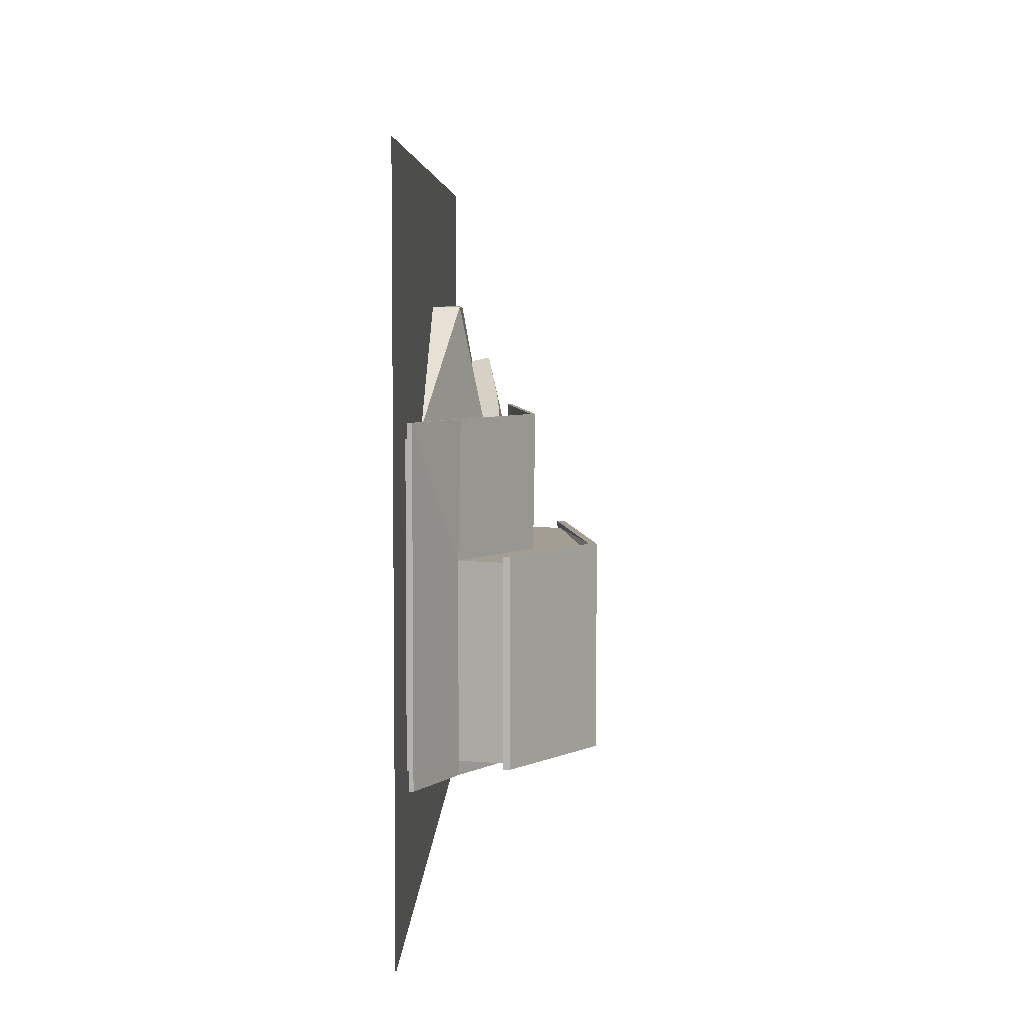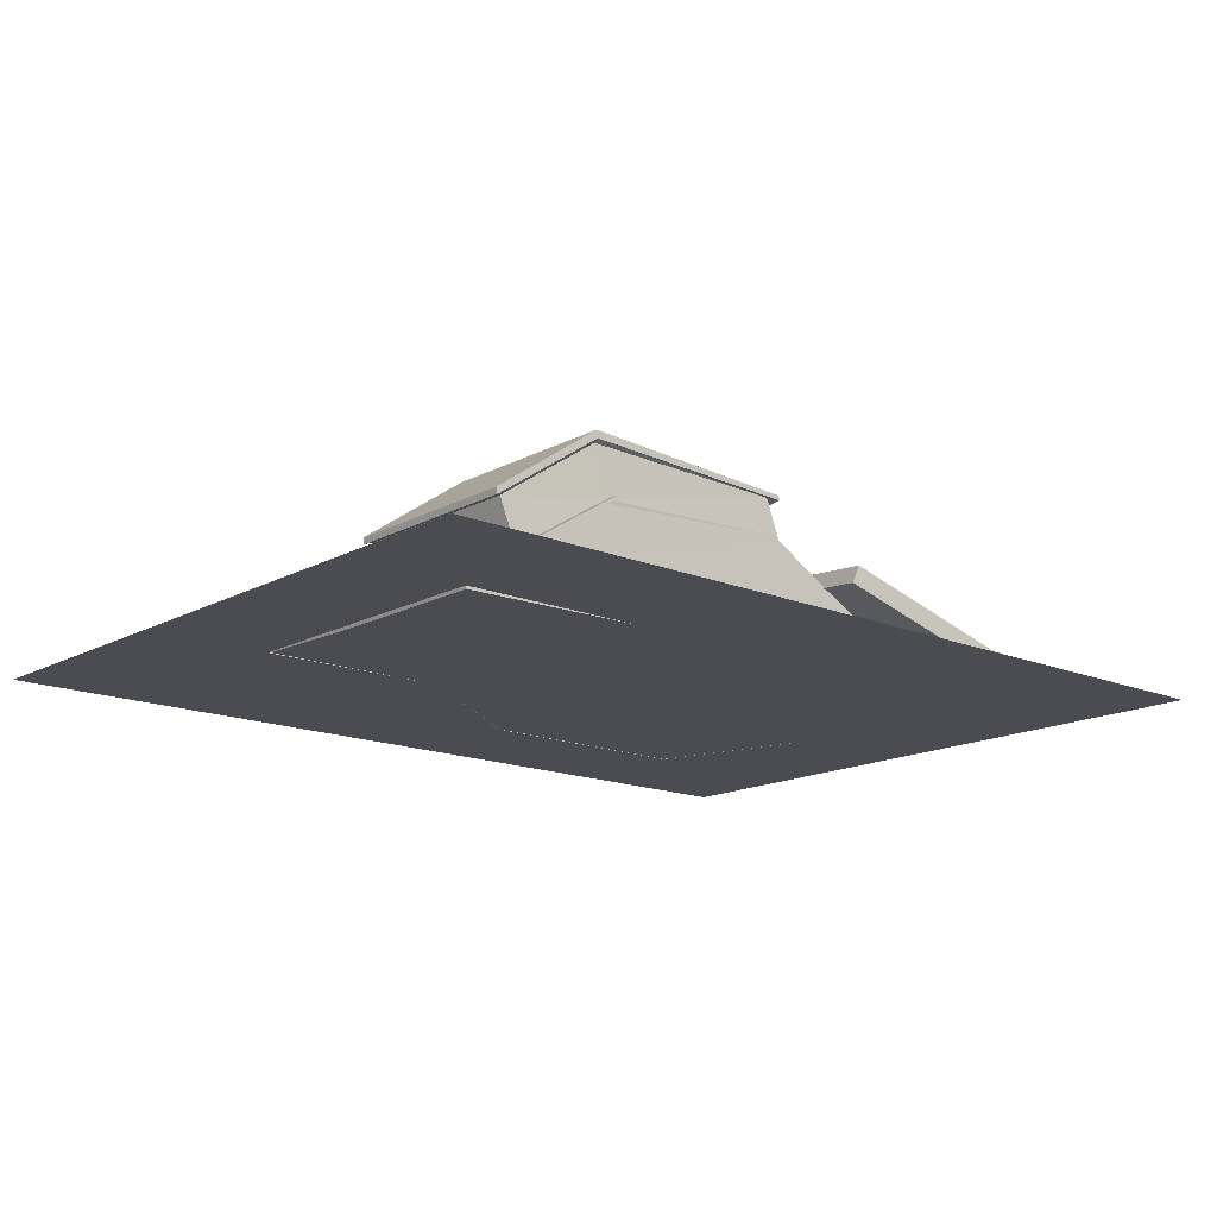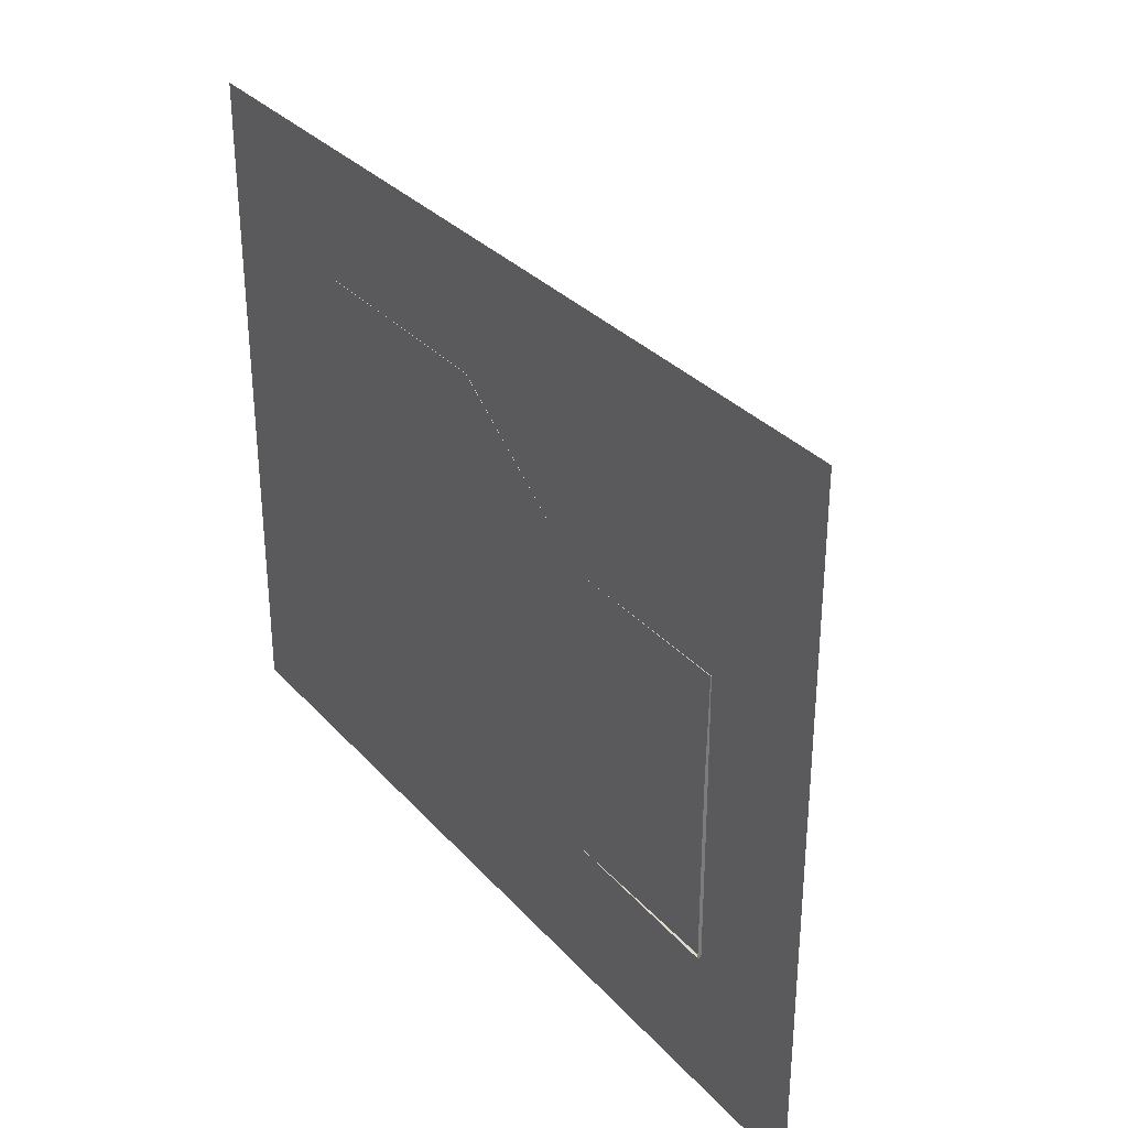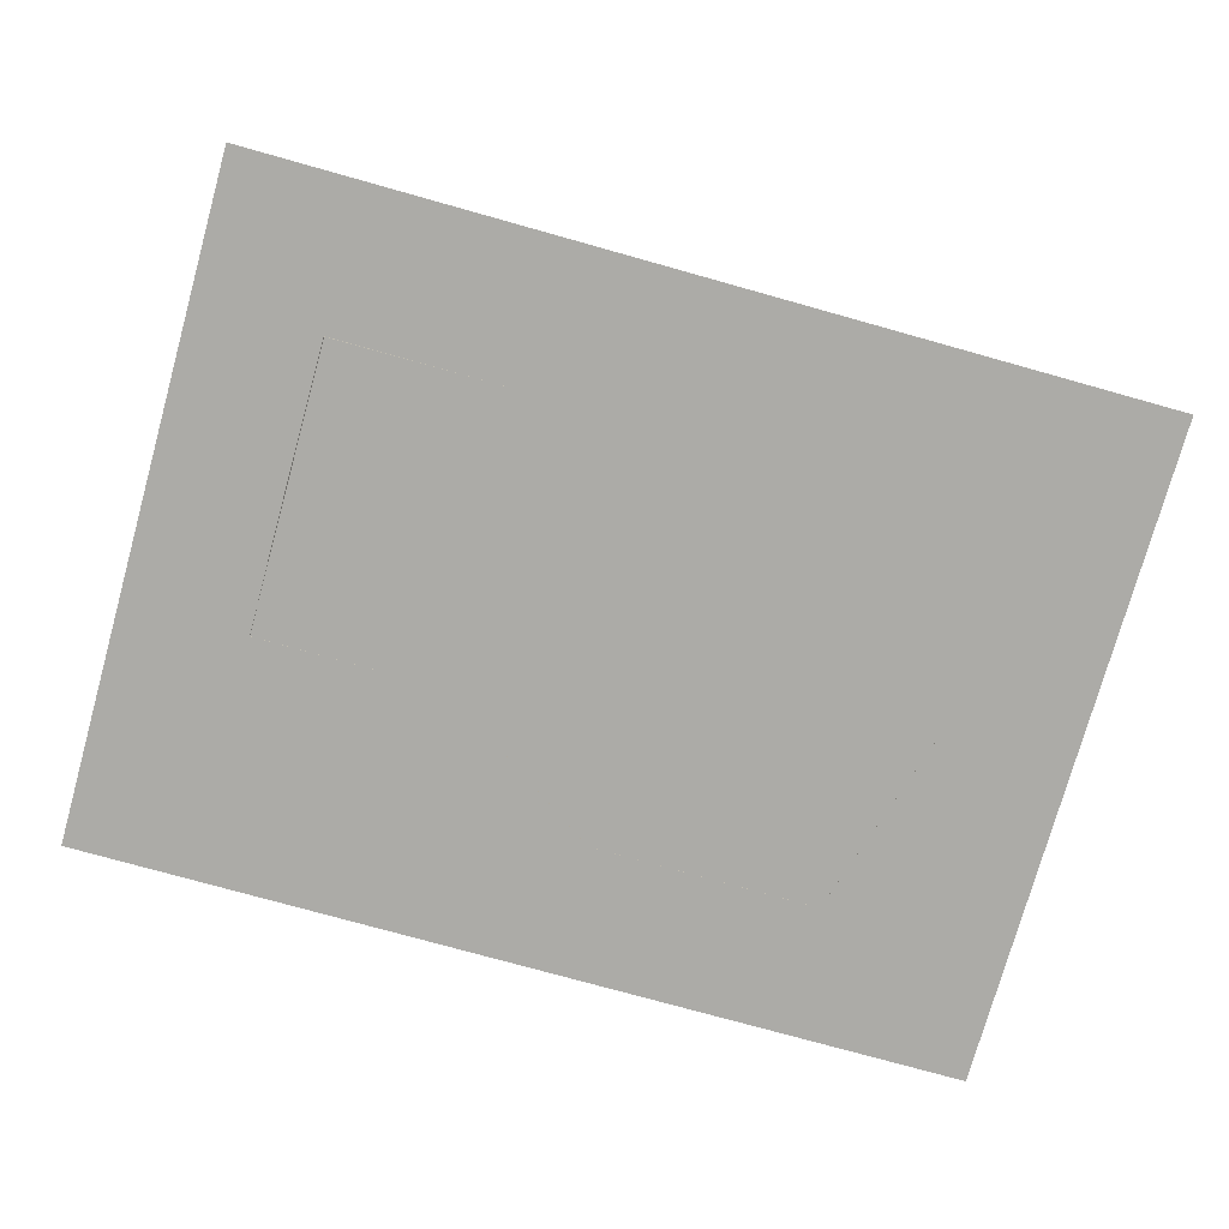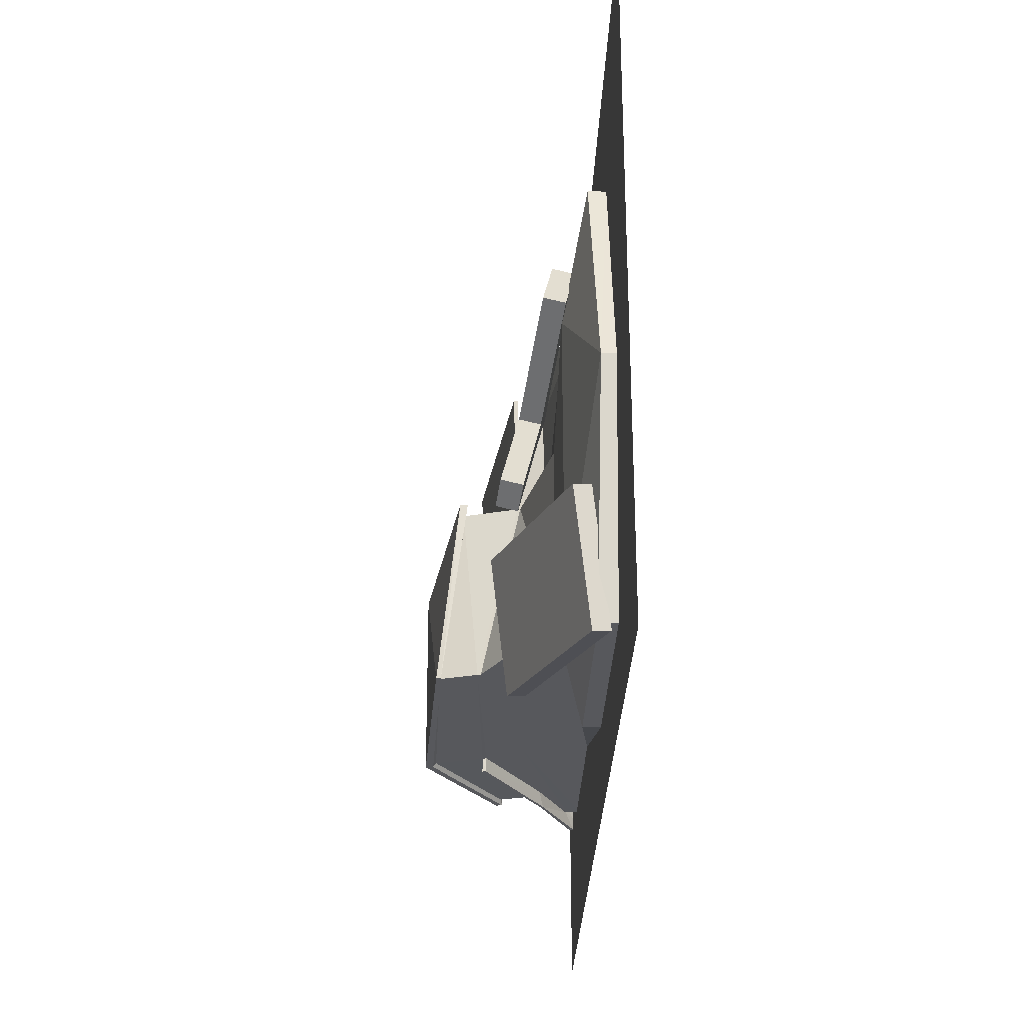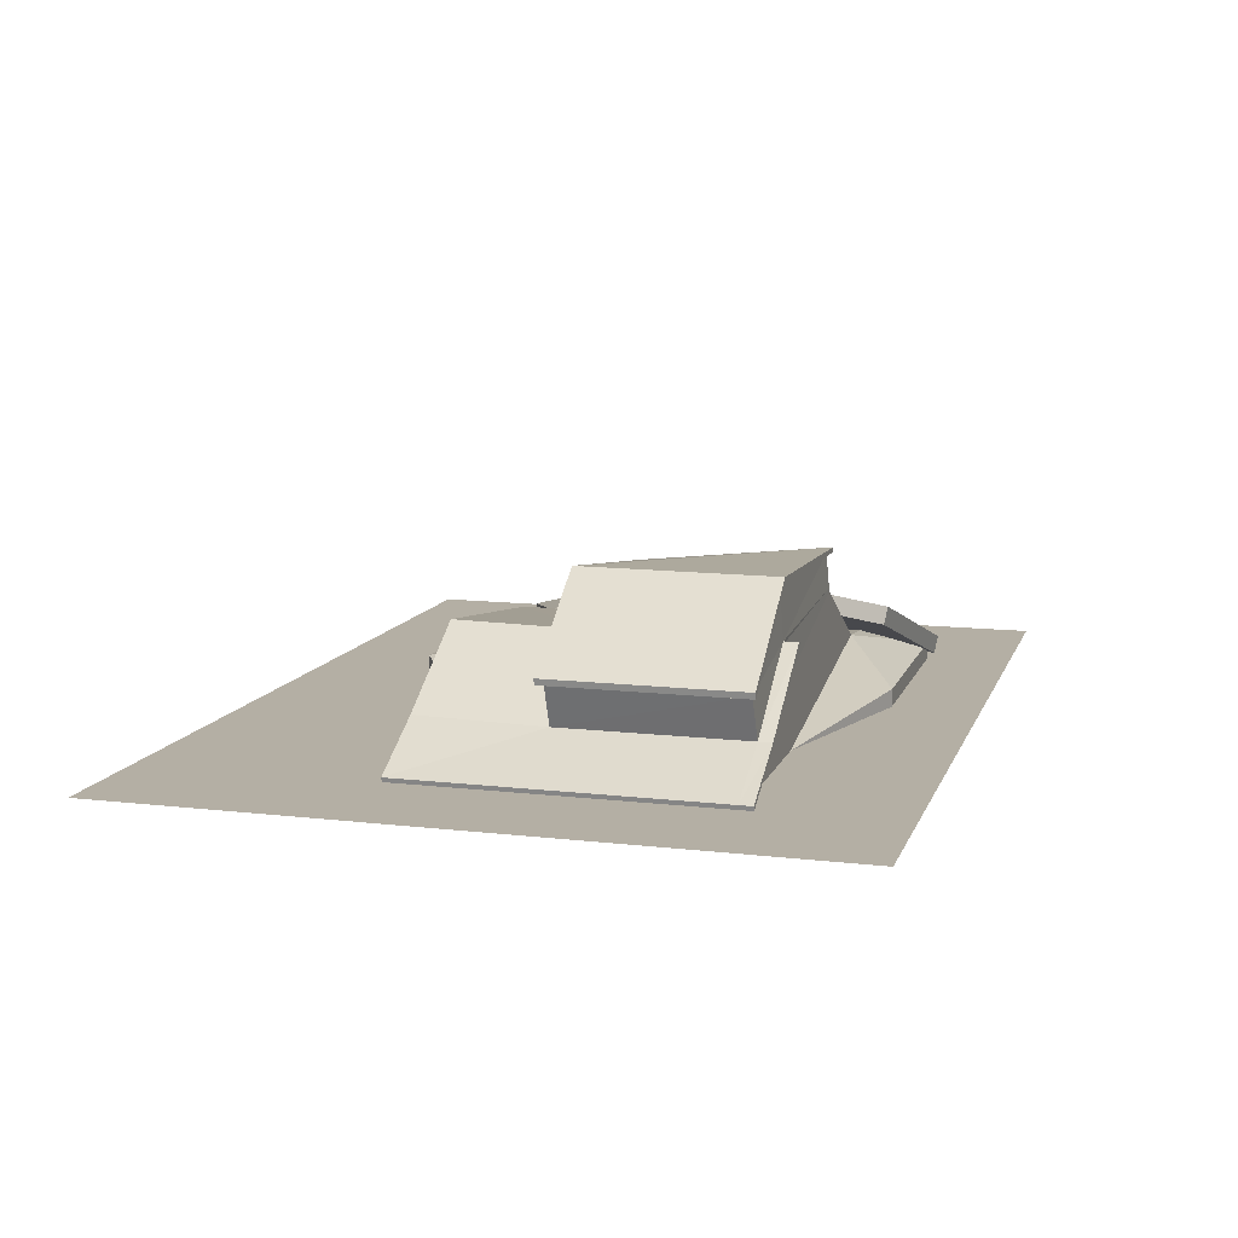
<metadata>
{"format":"obj","ext":"obj","renderer":"f3d","projection":"perspective","resolution":1024,"background":"white","views":[{"elev":5.2,"azim":91.8,"up":"+Z"},{"elev":-15.5,"azim":138.7,"up":"+Y"},{"elev":31.8,"azim":55.8,"up":"+Z"},{"elev":-76.3,"azim":164.4,"up":"+Y"},{"elev":-28.4,"azim":-91.8,"up":"+Z"},{"elev":11.3,"azim":106.0,"up":"+Y"}]}
</metadata>
<code>
o Plane
v 14.18 -0.08277 -7.784
v 0.9248 1.289 -7.78
v 14.18 -0.01971 0.2161
v 4.295 1.419 0.2196
v 14.29 0.3574 0.2332
v 14.29 0.288 -7.767
v 4.149 3.106 -7.761
v 4.598 2.193 0.2332
v 14.29 0.3574 0.2332
v 14.29 0.288 -7.767
v 4.598 2.193 0.2332
v 14.18 -0.08289 -2.849
v 8.975 0.000214 -7.784
v 4.295 1.344 -2.845
v 8.975 0.000214 0.2161
v 14.29 0.2872 -2.832
v 9.443 1.779 -7.767
v 4.598 2.098 -2.832
v 9.443 1.782 0.2332
v 4.598 2.193 0.2332
v 14.29 0.288 -7.767
v 14.29 0.3574 0.2332
v 14.29 0.2872 -2.832
v 9.987 2.843 -7.767
v 4.598 2.098 -2.832
v 9.938 2.801 0.2332
v 9.443 1.779 -7.767
v 9.443 1.782 0.2332
v 14.29 0.2872 -2.832
v 14.72 0.08363 -2.832
v 4.598 2.098 -2.832
v 14.34 0.3263 -2.818
v 14.34 0.3271 -7.753
v -2.562 0.000214 -9.409
v 4.613 2.145 -2.829
v 4.613 2.266 0.2356
v 9.987 2.953 0.2332
v 14.34 0.3969 0.247
v 14.74 0.2034 -2.832
v 14.72 0.08363 -8.167
v 9.988 2.856 -8.167
v 4.058 2.062 -2.832
v 4.058 2.115 0.6332
v 9.932 2.886 0.6332
v 14.72 0.08363 0.6332
v 14.74 0.2034 -8.167
v 10.02 2.947 -8.167
v 4.176 3.193 -7.761
v 4.086 2.145 -2.832
v 4.086 2.235 0.6332
v 9.959 3.005 0.6332
v 14.74 0.2034 0.6332
v 9.959 2.947 -2.832
v 17.64 0 -11.74
v -7.301 0 -11.74
v 17.64 0 7.081
v -7.301 0 7.081
v -0.5717 1.133 -7.78
v -0.5717 1.133 0.2196
v -0.5717 1.133 -2.845
v 4.295 0.7542 3.381
v -2.078 0.4904 3.381
v 4.303 -0.008111 3.381
v -2.07 -0.008111 3.381
v 12.54 1.177 0.2332
v 12.59 1.204 -7.767
v 12.59 1.333 0.2332
v 3.711 0.000214 -9.409
v 12.79 1.138 0.6332
v 12.79 1.091 -8.167
v 12.82 1.243 0.6332
v 12.82 1.168 -8.167
v 12.82 1.176 -2.832
v 10.4 4.28 -7.772
v 4.527 4.184 -7.739
v 13.26 2.335 -7.772
v 4.527 3.604 -2.832
v 10.4 4.302 -2.832
v 13.26 2.342 -2.832
v 0.9248 1.289 -2.845
v 1.999 1.071 0.2196
v 2.141 0.6179 3.417
v 2.012 -0.008111 3.381
v 14.29 0.3333 -7.436
v 14.34 0.3702 -7.422
v 14.72 0.08363 -7.809
v 14.74 0.2034 -7.809
v 12.82 1.174 -7.809
v 10.01 2.942 -7.78
v 10.4 4.363 -7.891
v 4.18 4.155 -7.855
v 13.43 2.297 -7.891
v 4.18 3.496 -2.66
v 10.4 4.378 -2.66
v 13.43 2.301 -2.66
v -3.945 0.3873 -2.841
v -3.945 0.000214 -2.841
v 3.711 0.481 -9.409
v -2.562 0.481 -9.409
v 10.43 4.574 -7.891
v 4.214 4.28 -7.855
v 13.46 2.465 -7.891
v 4.214 3.705 -2.66
v 10.43 4.589 -2.66
v 13.46 2.468 -2.66
v -0.6459 0.7767 1.733
v -1.365 1.059 0.325
v -0.6716 1.368 1.865
v -1.39 1.65 0.4565
v 1.8 1.739 0.6783
v 1.825 1.148 0.5468
v 1.106 1.43 -0.8616
v 1.081 2.021 -0.7301
v 2.75 1.81 0.2219
v 2.776 1.29 0.09041
v 2.057 1.572 -1.318
v 2.031 2.164 -1.186
v 3.51 1.747 -0.1432
v 3.536 1.384 -0.2747
v 2.817 1.683 -1.683
v 2.792 2.225 -1.552
v 0.7239 2.096 -3.93
v 0.6983 2.687 -3.799
v 1.484 2.21 -4.295
v 1.459 2.801 -4.164
v 2.161 2.429 -5.398
v 2.732 1.993 -8.982
v -3.118 0.6041 -6.018
v -2.547 0.1684 -9.602
v -3.271 1.073 -6.099
v 2.009 2.898 -5.479
v 2.58 2.462 -9.063
v -2.699 0.6376 -9.683
g Plane_Plane_Material.001
f 31 11 25
f 31 8 18
f 27 7 17
f 49 7 42
f 21 84 23
f 28 9 65
f 27 7 24
f 27 66 10
f 20 26 11
f 19 22 28
f 22 23 9
f 16 21 29
f 34 98 68
f 26 36 11
f 9 67 65
f 21 17 6
f 1 27 21
f 13 7 27
f 20 19 8
f 15 20 4
f 3 28 15
f 22 16 5
f 3 29 22
f 12 21 29
f 14 42 80
f 4 31 14
f 81 61 4
f 38 69 67
f 66 41 70
f 11 35 25
f 84 33 85
f 9 32 38
f 69 52 71
f 41 72 70
f 44 50 43
f 40 87 86
f 38 30 45
f 36 42 35
f 33 86 85
f 36 44 43
f 53 50 51
f 53 71 73
f 30 52 45
f 43 49 42
f 55 56 54
f 2 60 80
f 80 59 81
f 59 82 81
f 62 83 82
f 63 15 61
f 4 61 15
f 88 39 87
f 73 52 39
f 70 46 40
f 44 71 51
f 33 70 40
f 67 44 37
f 26 67 37
f 10 66 33
f 79 94 78
f 75 90 74
f 48 77 75
f 53 79 78
f 53 77 49
f 2 42 7
f 82 63 61
f 14 81 4
f 88 47 89
f 73 89 53
f 72 87 46
f 85 30 32
f 86 39 30
f 23 85 32
f 89 76 88
f 89 41 24
f 48 24 7
f 75 89 48
f 76 73 88
f 90 102 92
f 94 105 104
f 76 90 92
f 79 92 95
f 77 94 93
f 77 91 75
f 34 96 99
f 13 98 2
f 2 99 58
f 13 68 98
f 100 105 102
f 101 104 100
f 95 102 105
f 94 103 93
f 91 103 101
f 90 101 100
f 31 35 42
f 58 96 60
f 96 59 60
f 96 64 62
f 106 109 107
f 112 115 111
f 108 113 109
f 106 112 111
f 109 112 107
f 108 111 110
f 117 122 116
f 113 116 112
f 111 114 110
f 110 117 113
f 120 118 119
f 115 118 114
f 114 121 117
f 115 120 119
f 123 124 122
f 116 124 120
f 117 125 123
f 121 124 125
f 126 129 127
f 132 130 131
f 129 132 127
f 128 131 130
f 128 133 129
f 127 131 126
f 31 20 11
f 31 20 8
f 49 48 7
f 21 10 84
f 23 29 21
f 28 22 9
f 65 26 28
f 10 21 27
f 27 24 66
f 20 28 26
f 19 5 22
f 22 29 23
f 16 6 21
f 34 99 98
f 26 37 36
f 9 38 67
f 21 27 17
f 1 13 27
f 13 2 7
f 20 28 19
f 15 28 20
f 3 22 28
f 22 29 16
f 3 12 29
f 12 1 21
f 14 31 42
f 4 20 31
f 81 82 61
f 38 45 69
f 66 24 41
f 11 36 35
f 84 10 33
f 9 23 32
f 69 45 52
f 41 47 72
f 44 51 50
f 40 46 87
f 38 32 30
f 36 43 42
f 33 40 86
f 36 37 44
f 53 49 50
f 53 51 71
f 30 39 52
f 43 50 49
f 55 57 56
f 2 58 60
f 80 60 59
f 59 62 82
f 62 64 83
f 88 73 39
f 73 71 52
f 70 72 46
f 44 69 71
f 33 66 70
f 67 69 44
f 26 65 67
f 79 95 94
f 75 91 90
f 48 49 77
f 53 73 79
f 53 78 77
f 2 80 42
f 82 83 63
f 14 80 81
f 88 72 47
f 73 88 89
f 72 88 87
f 85 86 30
f 86 87 39
f 23 84 85
f 89 74 76
f 89 47 41
f 48 89 24
f 75 74 89
f 76 79 73
f 90 100 102
f 94 95 105
f 76 74 90
f 79 76 92
f 77 78 94
f 77 93 91
f 34 97 96
f 2 98 99
f 100 104 105
f 101 103 104
f 95 92 102
f 94 104 103
f 91 93 103
f 90 91 101
f 31 25 35
f 58 99 96
f 96 62 59
f 96 97 64
f 106 108 109
f 112 116 115
f 108 110 113
f 106 107 112
f 109 113 112
f 108 106 111
f 117 123 122
f 113 117 116
f 111 115 114
f 110 114 117
f 120 121 118
f 115 119 118
f 114 118 121
f 115 116 120
f 123 125 124
f 116 122 124
f 117 121 125
f 121 120 124
f 126 128 129
f 132 133 130
f 129 133 132
f 128 126 131
f 128 130 133
f 127 132 131

</code>
